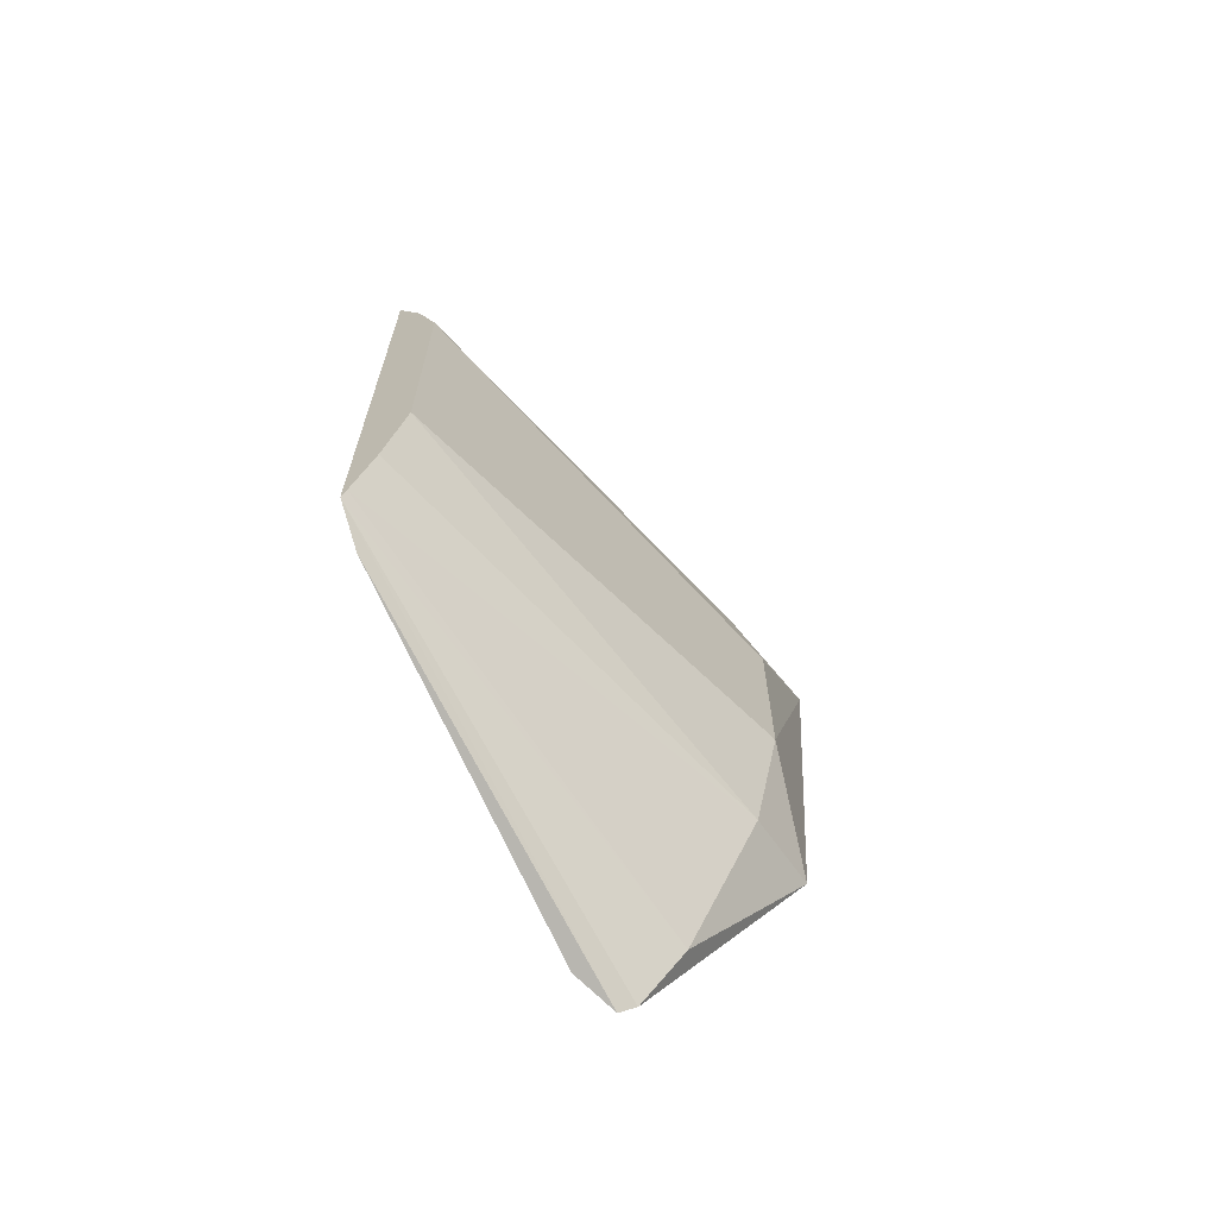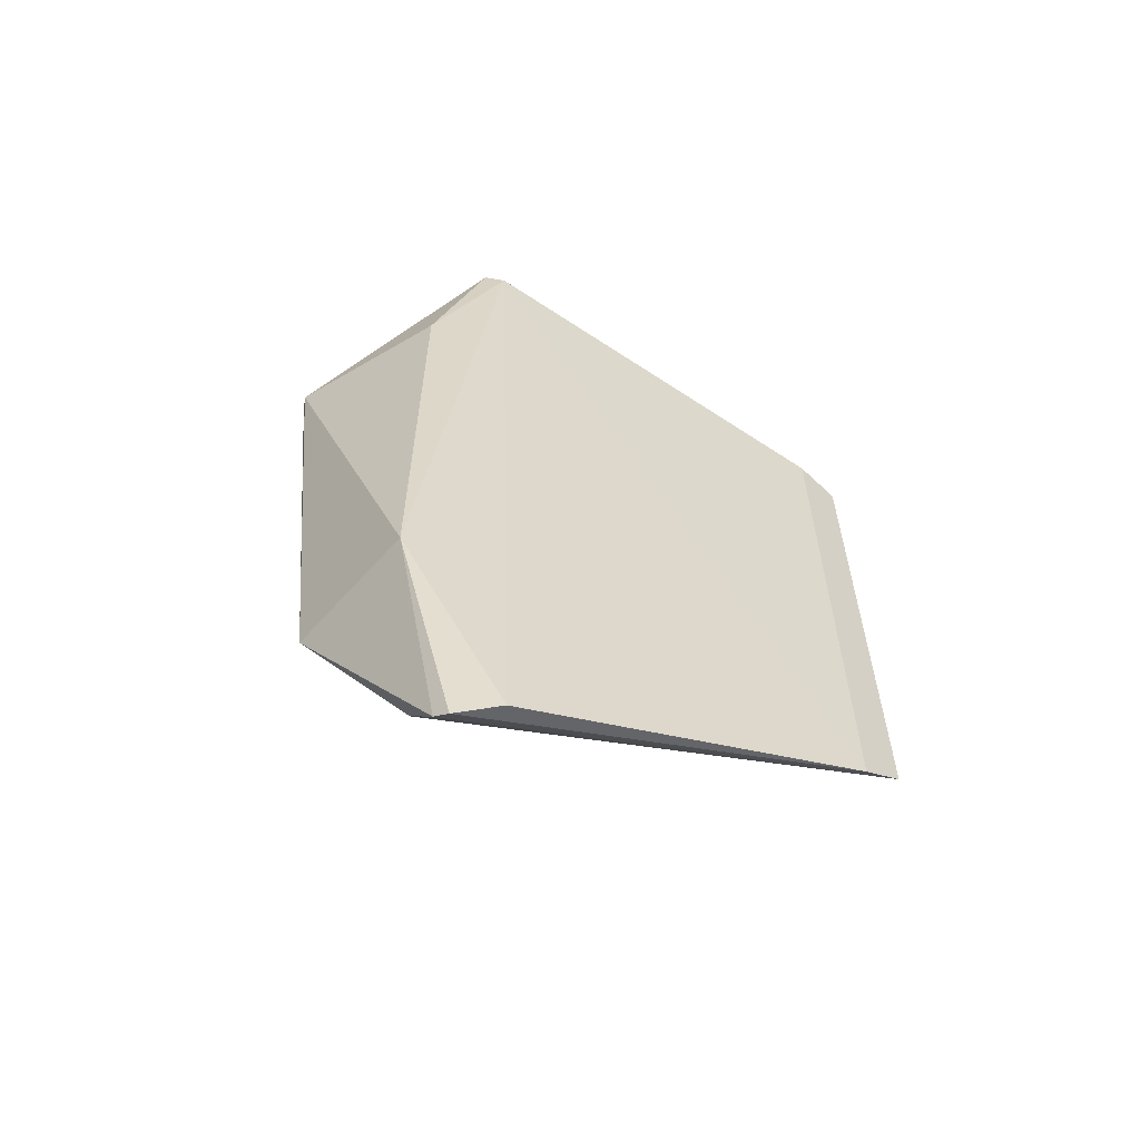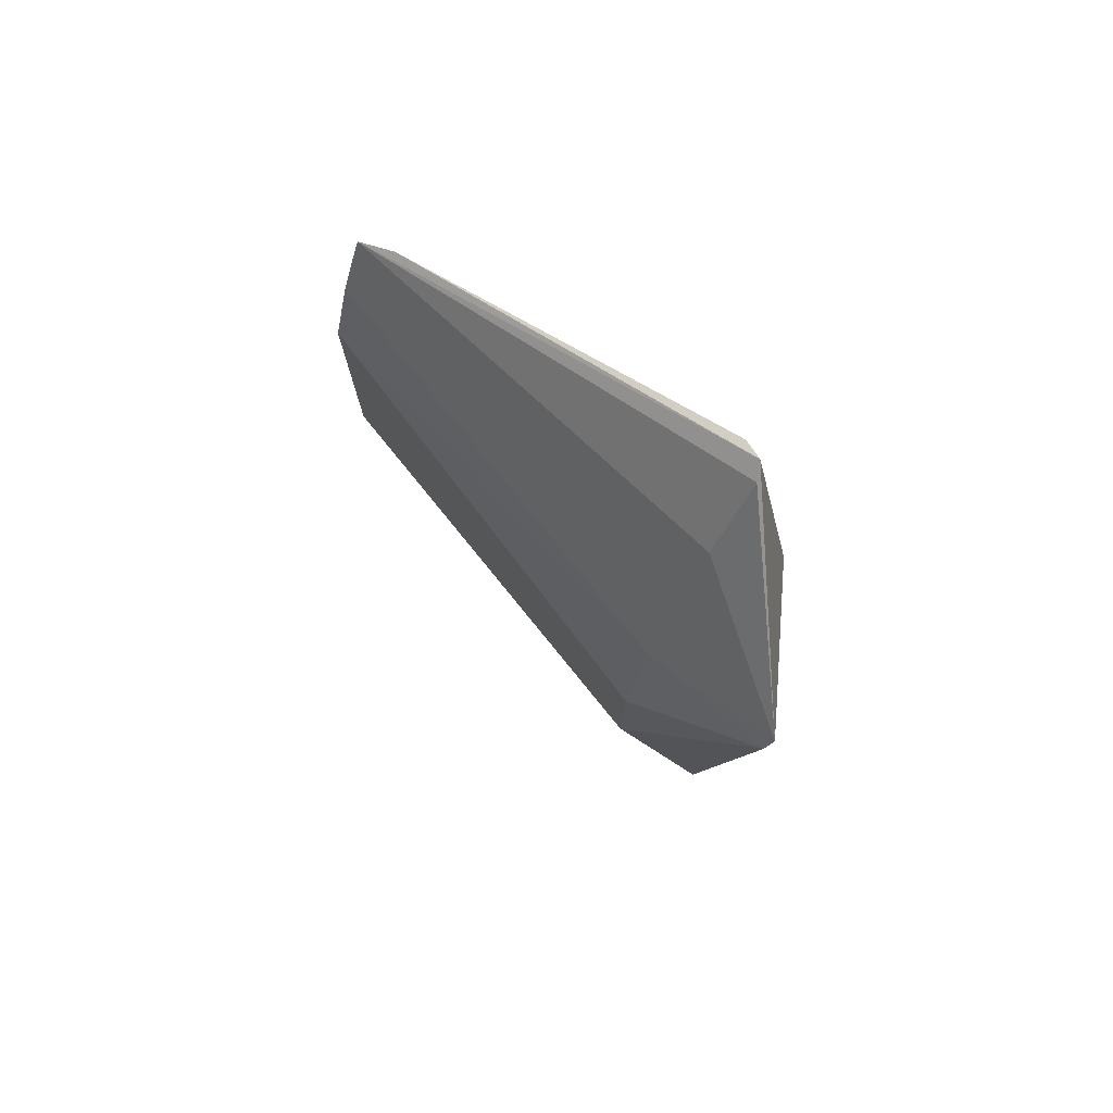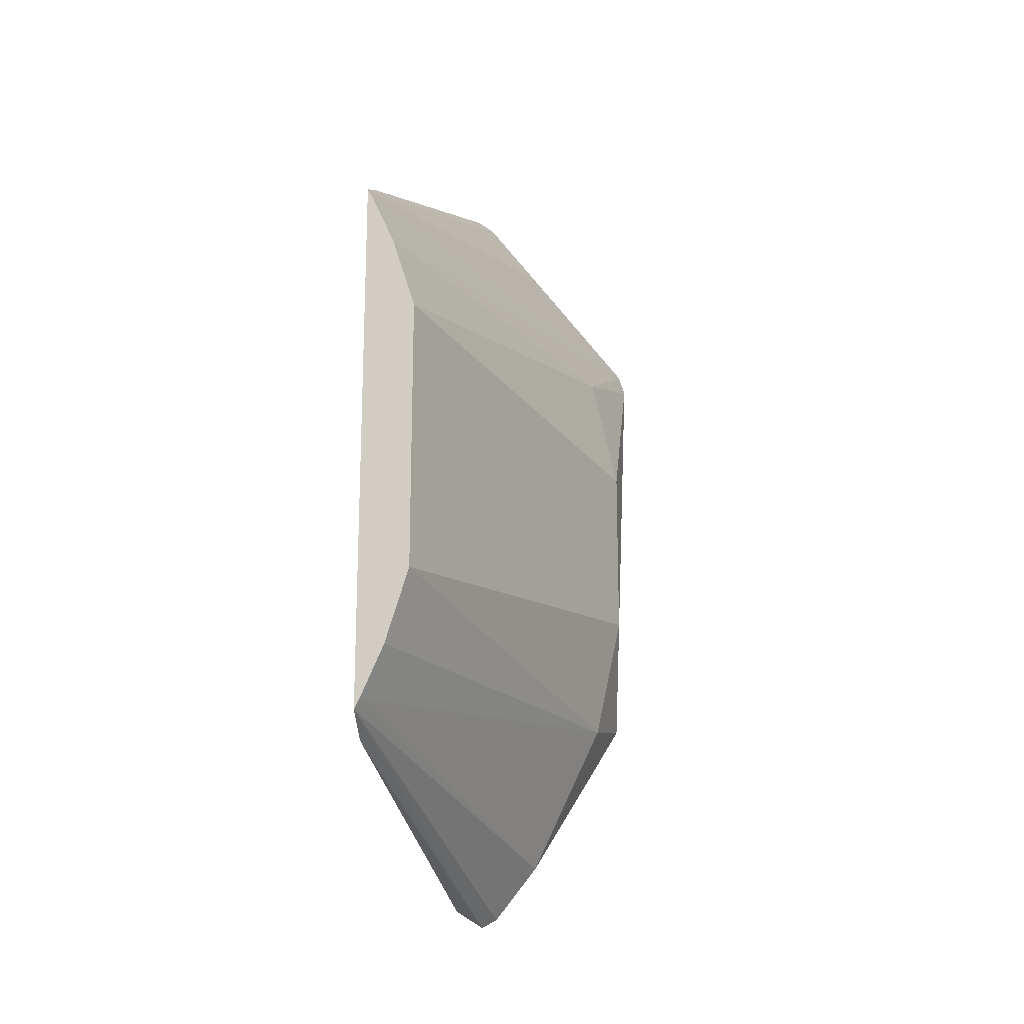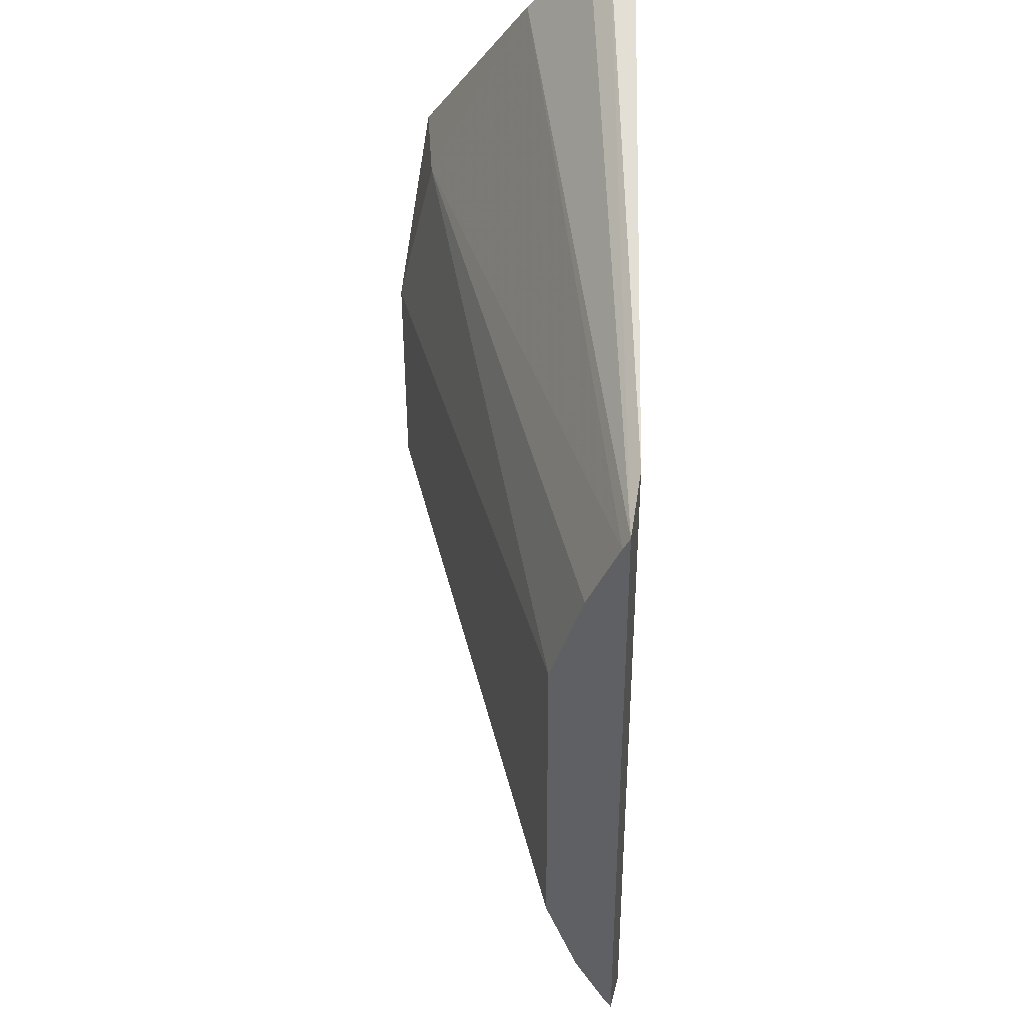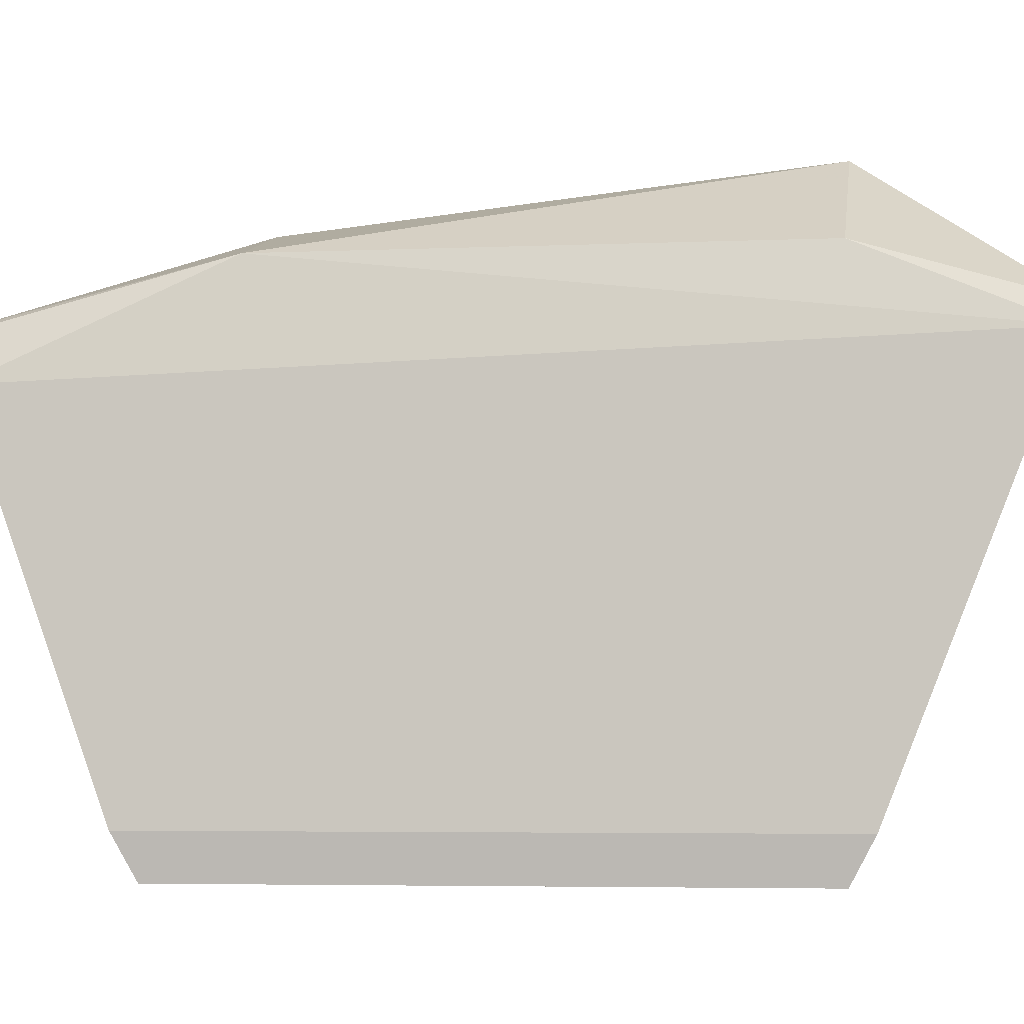
<metadata>
{"format":"obj","ext":"obj","renderer":"f3d","projection":"perspective","resolution":1024,"background":"white","views":[{"elev":-66.8,"azim":29.5,"up":"+Z"},{"elev":-60.0,"azim":-115.5,"up":"+Z"},{"elev":76.5,"azim":127.3,"up":"+Z"},{"elev":-18.2,"azim":14.6,"up":"+Z"},{"elev":-43.6,"azim":-179.8,"up":"+Y"},{"elev":-5.1,"azim":-82.5,"up":"+Y"}]}
</metadata>
<code>
v 30.6 -91.3 27.48
v 40.98 -90.93 5.413
v 39.68 -82.48 17
v 31.19 -91.75 -26.4
v 33.98 -118 8.335
v 39.57 -85.59 -12.12
v 31.12 -88.03 -11.97
v 30.37 -115.5 -17.91
v 39.28 -90.83 13.05
v 30.81 -118 16.59
v 40.12 -82.74 15.54
v 31.12 -88.03 16.76
v 32.06 -91.22 -25.83
v 33.98 -118 -8.335
v 30.12 -94.28 -25.5
v 34.76 -90.91 22.4
v 30.07 -92.51 27.04
v 32.56 -118 12.83
v 40.98 -90.93 -5.413
v 30.81 -118 -16.59
v 31.13 -118 15.99
v 31.5 -90.78 26.89
v 30.37 -115.5 17.91
v 39.28 -90.83 -13.06
v 32.56 -118 -12.83
v 34.76 -90.91 -22.4
v 31.13 -118 -15.99
f 7 3 6
f 9 5 2
f 11 6 3
f 11 9 2
f 11 3 9
f 12 1 3
f 12 3 7
f 13 7 6
f 13 4 7
f 14 2 5
f 15 7 4
f 15 4 8
f 17 15 8
f 17 7 15
f 17 12 7
f 17 1 12
f 18 9 3
f 18 5 9
f 19 11 2
f 19 6 11
f 19 2 14
f 20 8 4
f 20 4 13
f 21 16 10
f 21 3 16
f 21 18 3
f 21 5 18
f 21 14 5
f 21 10 20
f 22 16 3
f 22 3 1
f 22 1 10
f 22 10 16
f 23 10 1
f 23 1 17
f 23 17 8
f 23 20 10
f 23 8 20
f 24 19 14
f 24 6 19
f 25 24 14
f 25 21 20
f 25 14 21
f 26 20 13
f 26 13 6
f 26 6 24
f 27 25 20
f 27 24 25
f 27 26 24
f 27 20 26

</code>
